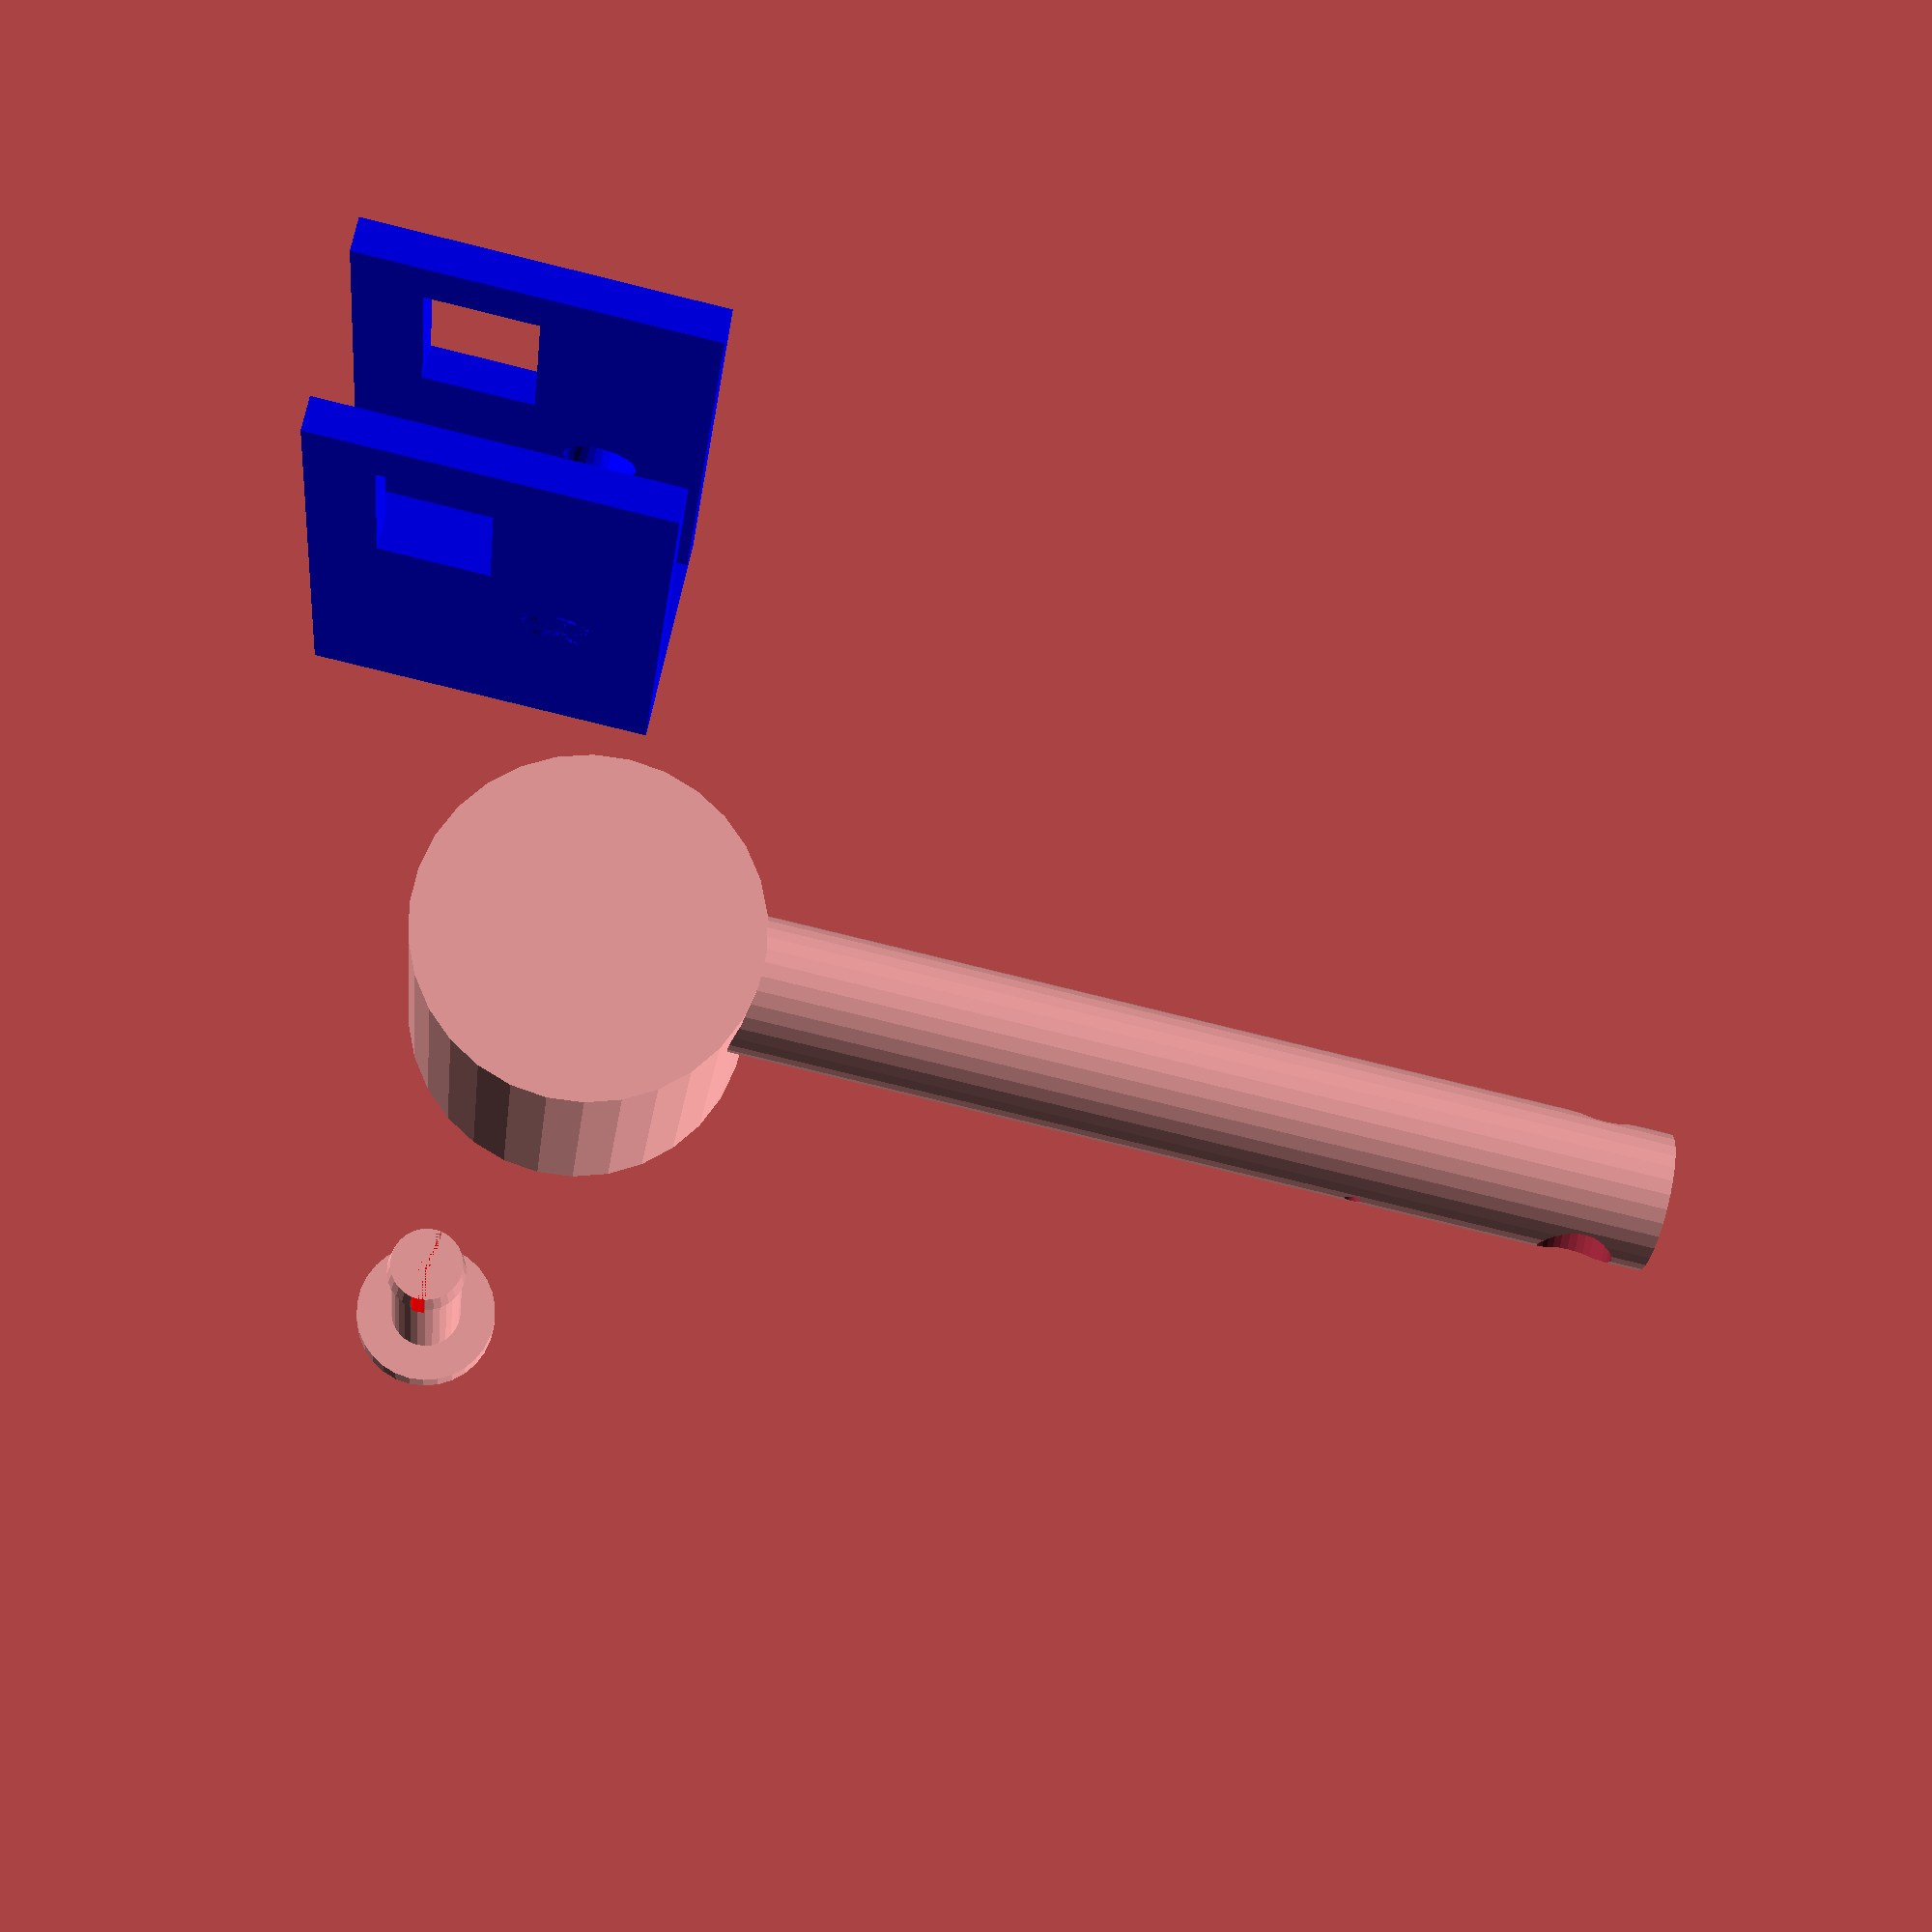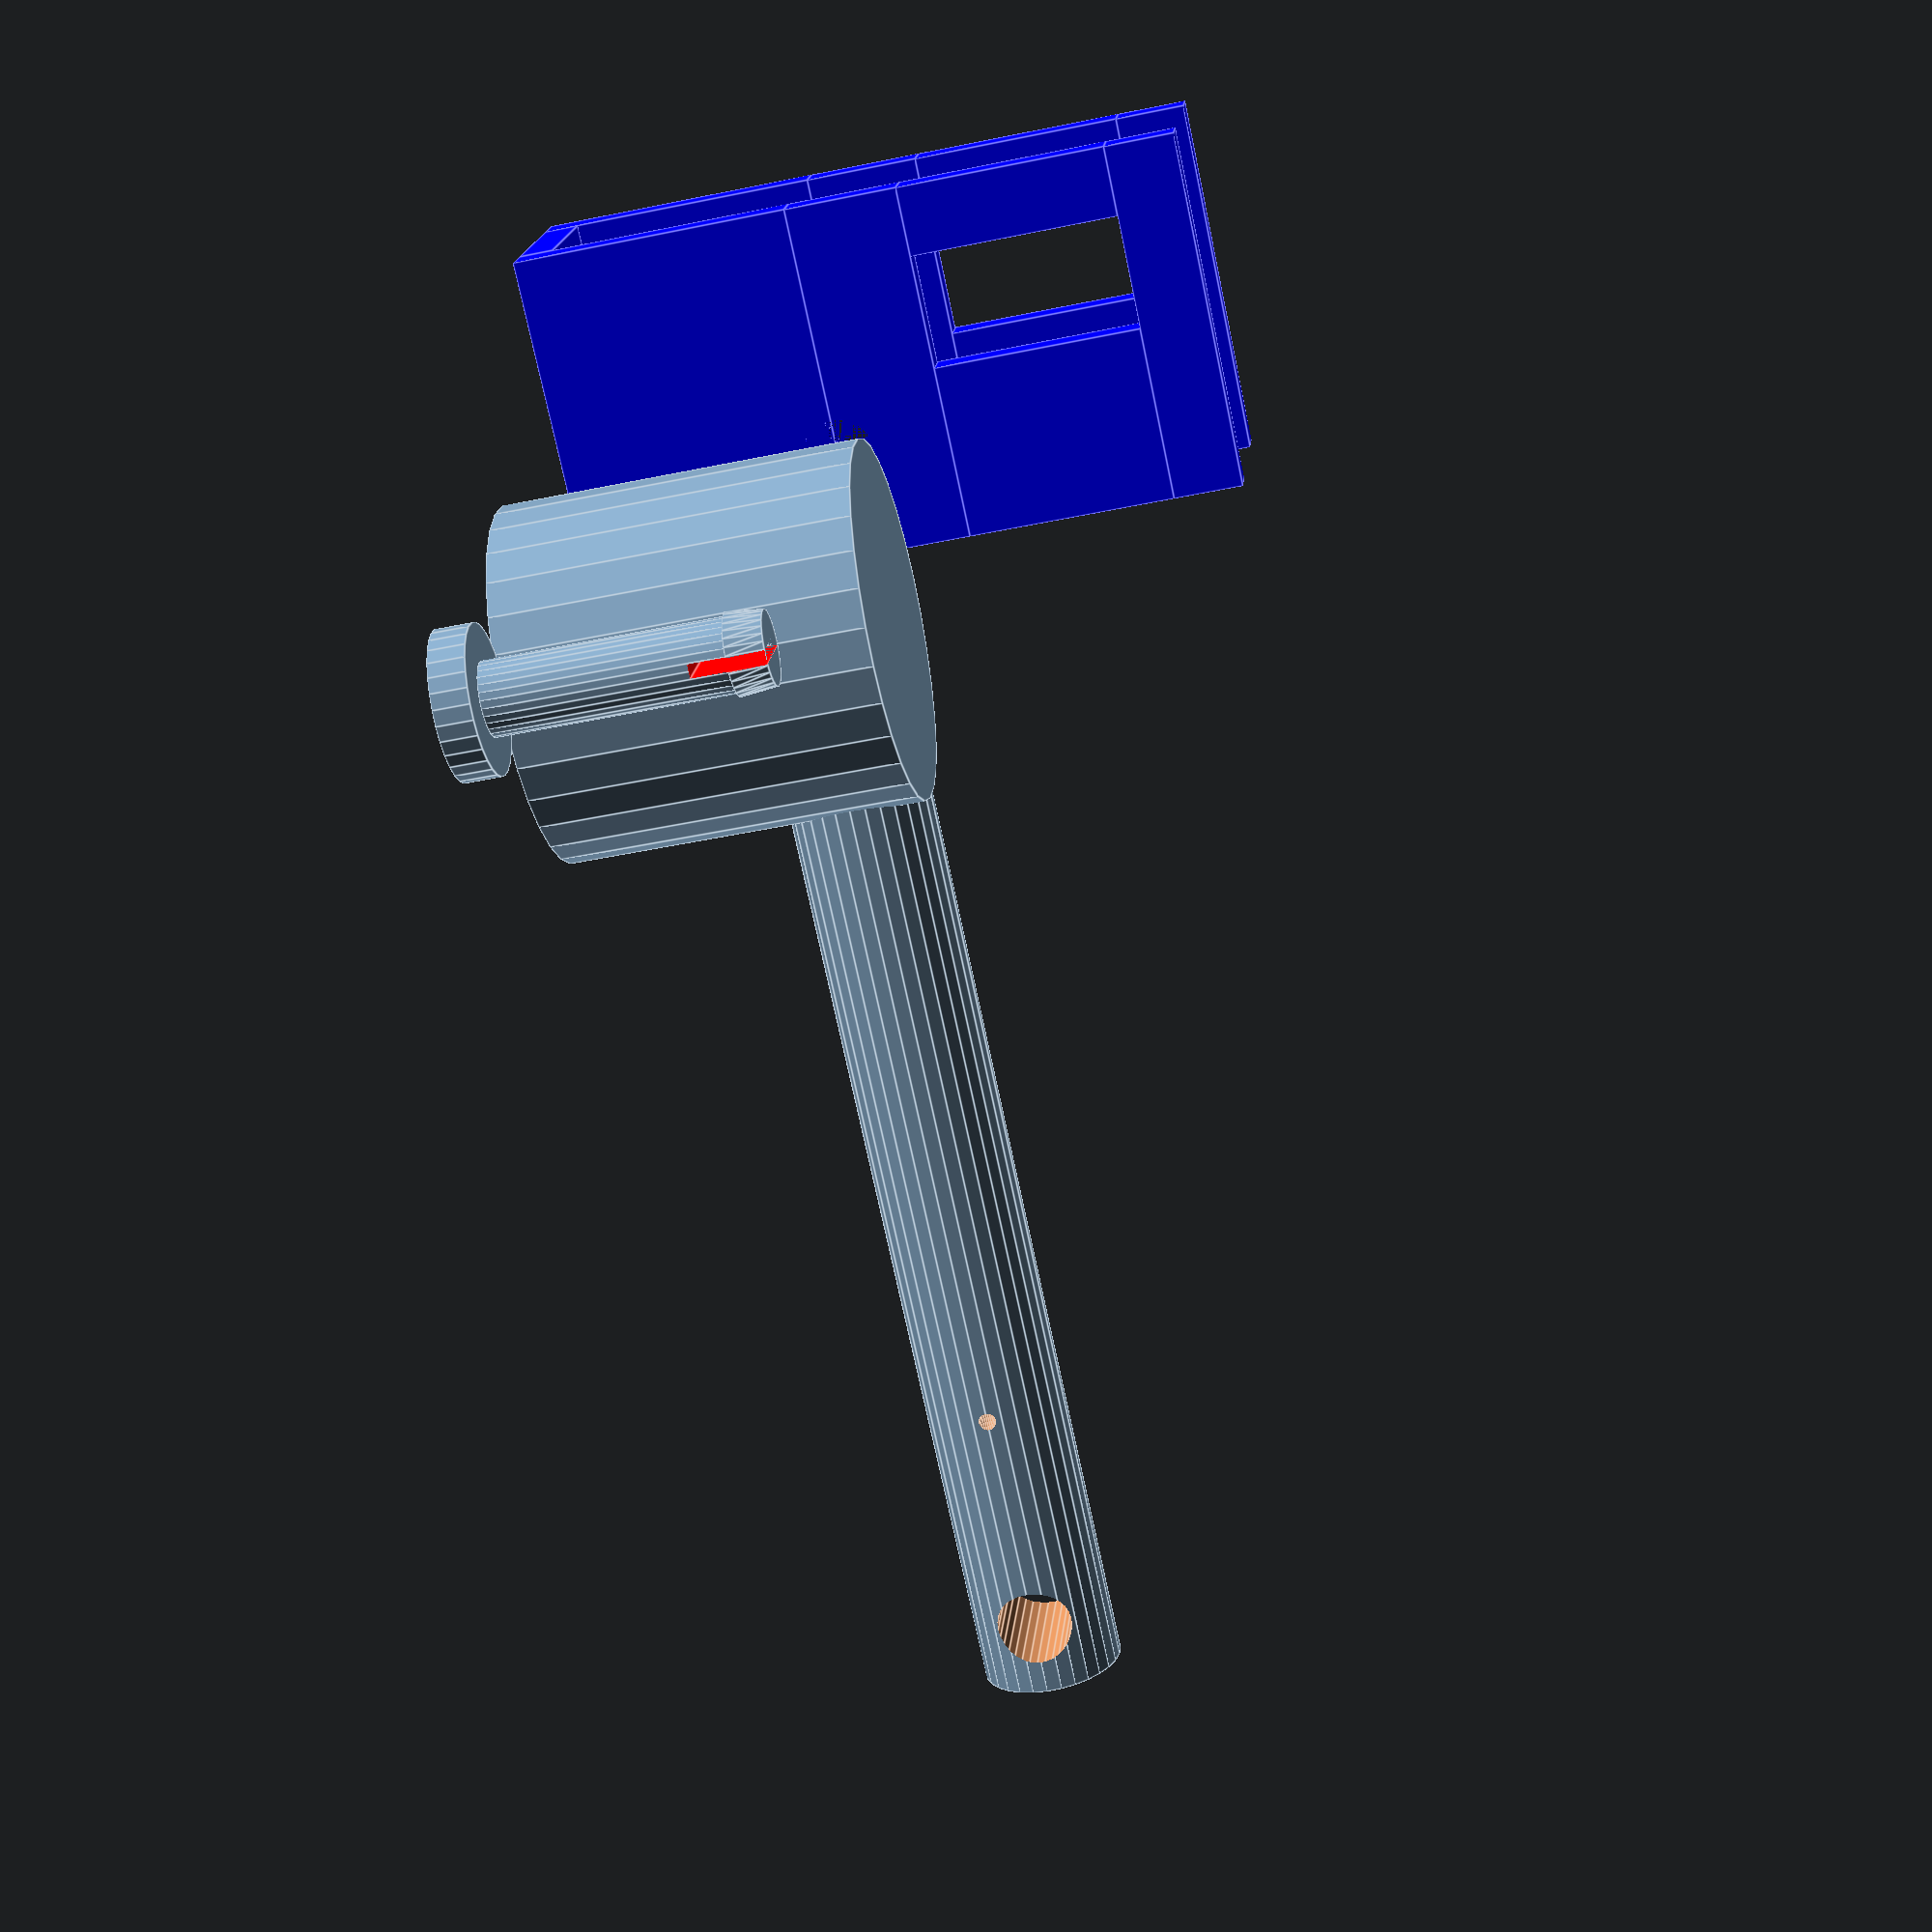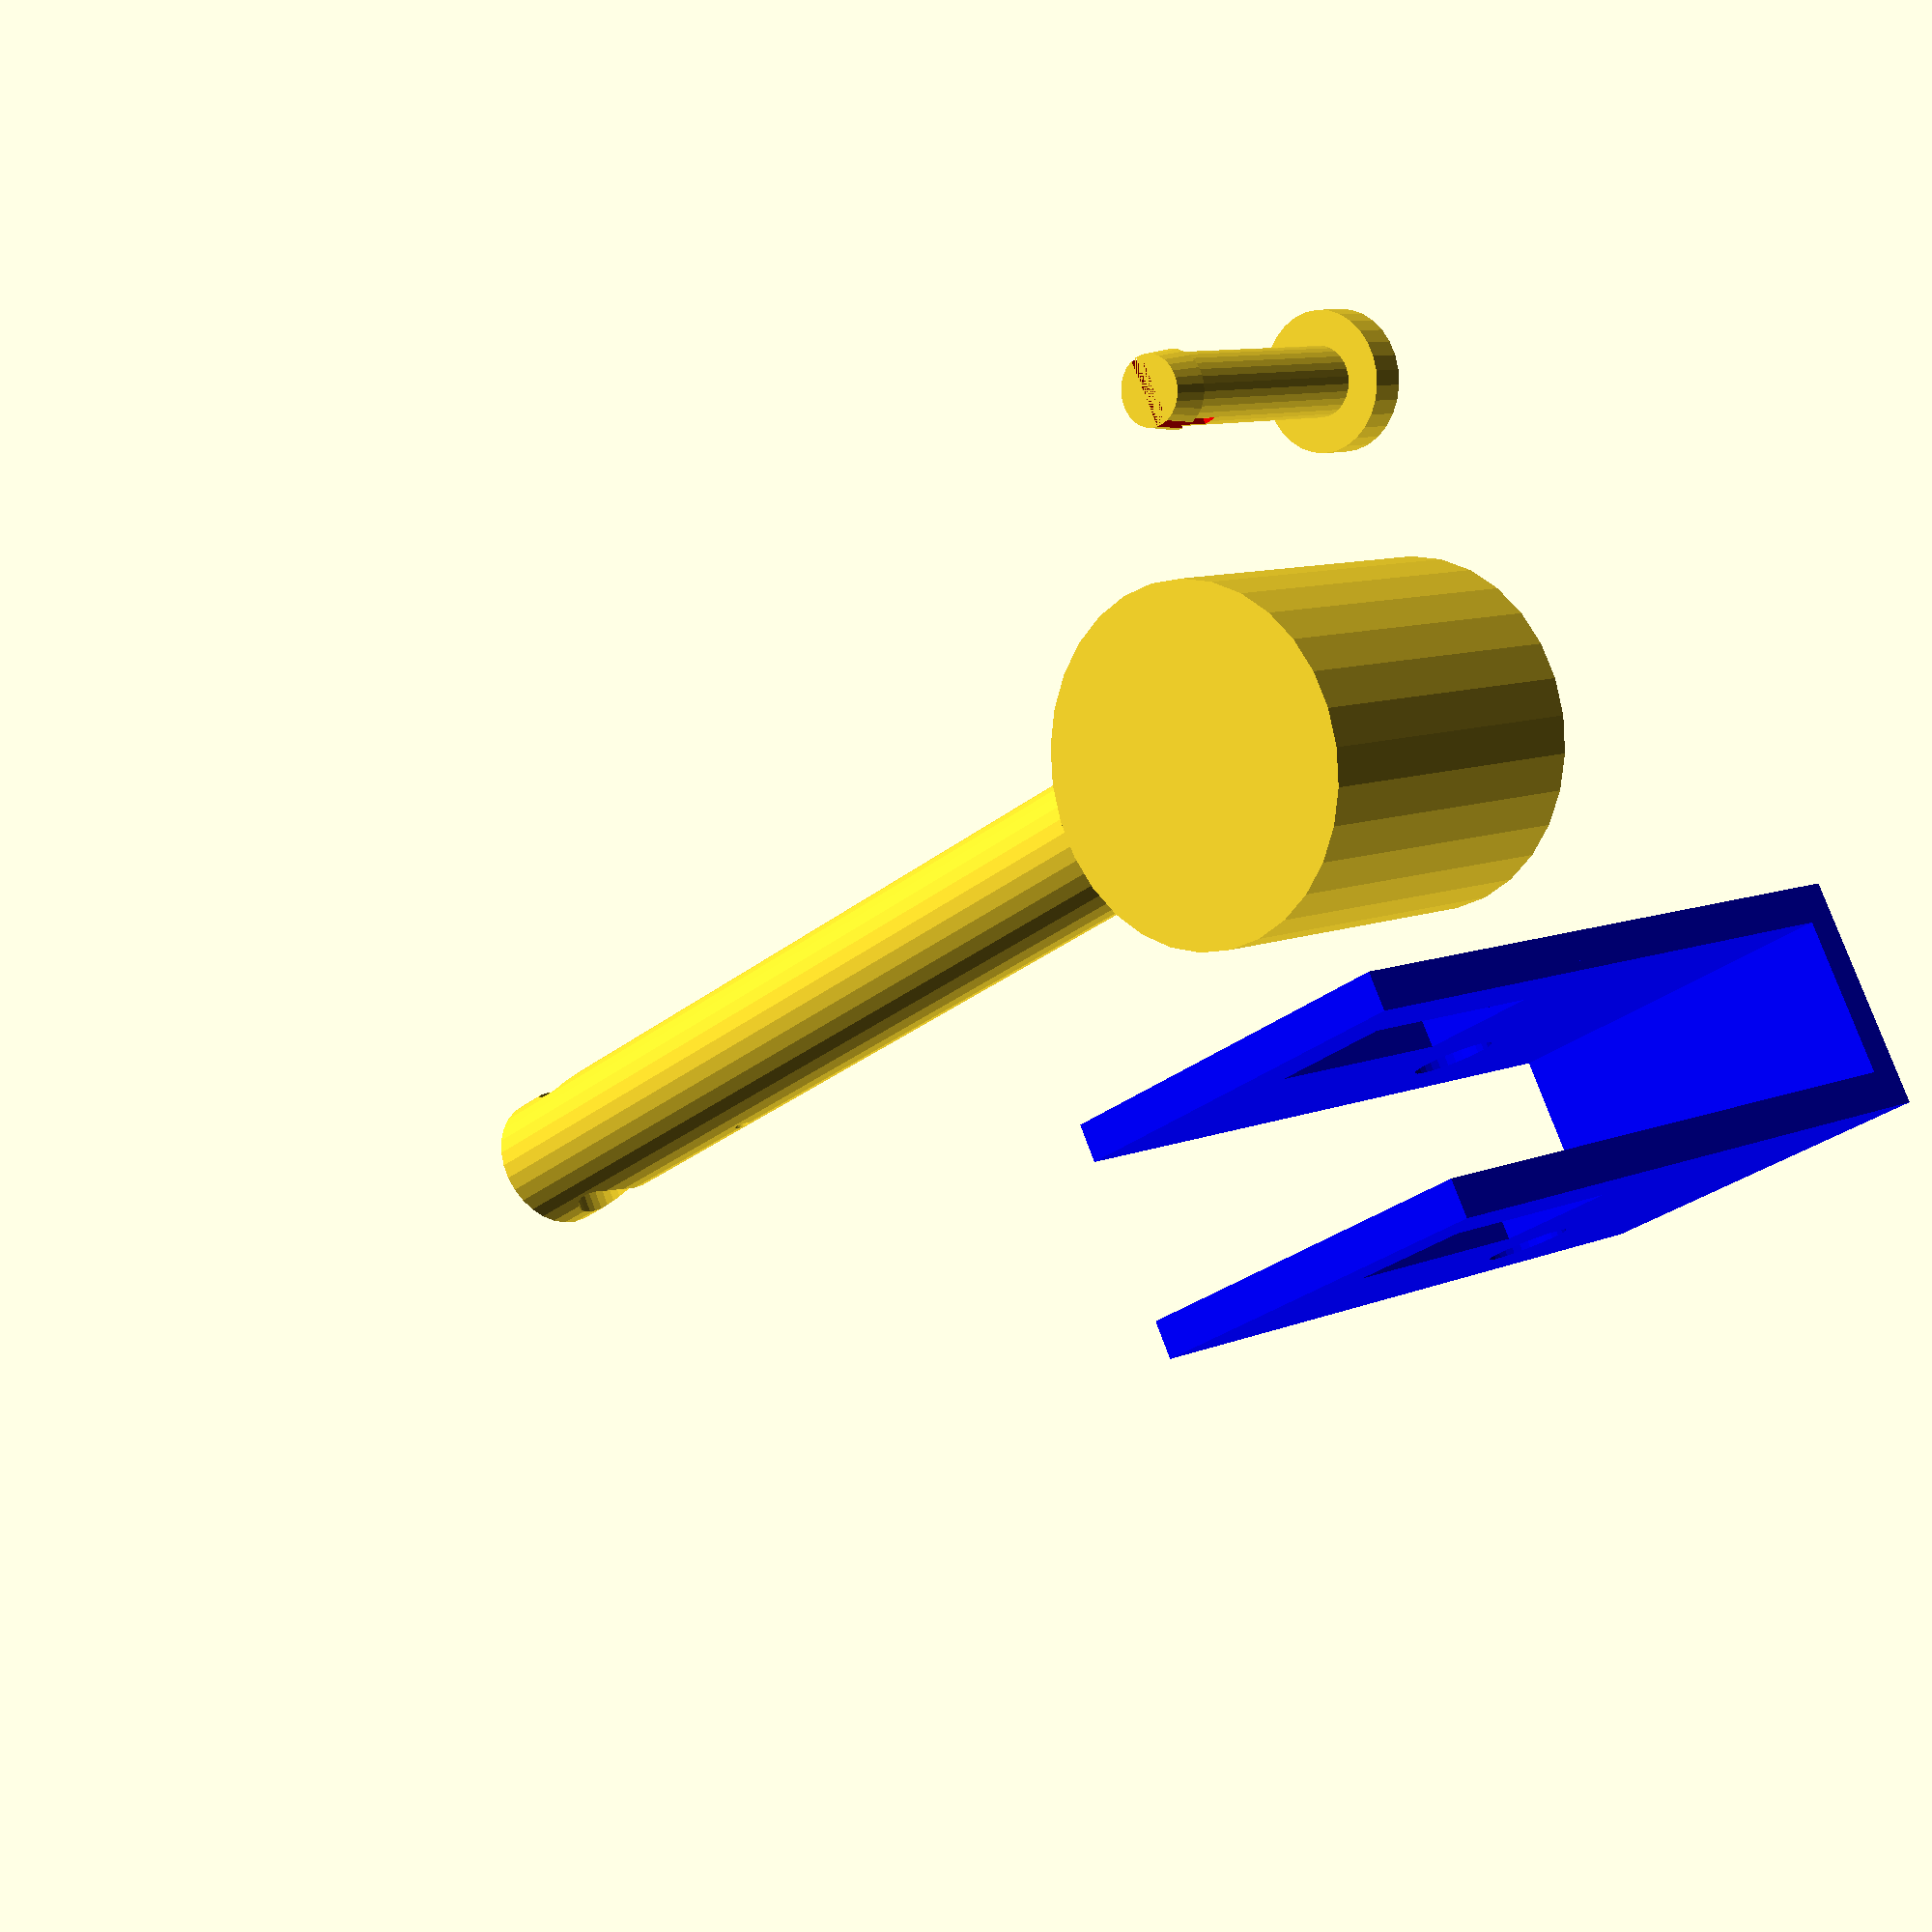
<openscad>
$fn=30;
handle_r = 8;
handle_l = 125;
head_r = 20;
head_l = 40;
pin_r = 4;
pin_rtol = 0.3;   // gap between pin and the hole
pin_ltol = 0.3;  // gap betwen the pin ends and the hinge
pin_head_r = pin_r * 2;
pin_head_l = 4;
hinge_t = 4;
hinge_tol = 0.5; // gap between the hinge and the handle
hinge_pin_y = pin_r*3;
servo_arm_l = 13;
drive_hole_r = 1;
barb_l = 4;
barb_r = 0.1;
slot_t = 1.5;
slot_l = barb_l + 4;



explode = 1;  //  set to 1 to print, 0 to see assembly

diff_tol = 1; // tolerance for diff operations

pin_l = handle_r*2 + hinge_tol*2 + hinge_t * 2 + pin_ltol*2;  // just the shaft part
pin_offset = pin_r * 2;
handle_z = head_l-handle_r;
pin_y = -handle_l + pin_offset;

servo_l = 24;
servo_w = 13;
servo_z = handle_z + handle_r + 5;
servo_y = hinge_pin_y + handle_r;
servo_oh = 8;

/***** hammer *****/
// head
cylinder( r = head_r, h = head_l);
// handle
difference() {
    // handle itself
    translate( [0, 0, handle_z ] )                             rotate( [90,0,0])  cylinder( r = handle_r, h = handle_l);
    // hold for pin
    translate( [-pin_l/2, pin_y, handle_z] )                   rotate( [0,90,0] ) cylinder( r=pin_r+pin_rtol, h=pin_l);
    // drive hole
    translate( [-pin_l/2, pin_y + servo_arm_l * 2, handle_z] ) rotate( [0,90,0] ) cylinder( r=drive_hole_r, h=pin_l);
    
}

/**** hinge ****/
hinge_w = handle_r*2 + hinge_tol * 2;  // inner
hinge_l = servo_y+servo_w+servo_oh;
hinge_y = pin_y - hinge_w /2 ;
color("blue") translate( [explode*head_r*3 - hinge_l/2, (1-explode) * hinge_y,0 ] ) {
    
    // base
                                                                             cube([hinge_w,hinge_l,hinge_t]);
    difference() {
        union() {
            translate( [hinge_w, 0,0])                                       cube( [hinge_t, hinge_l, handle_z] );
            translate( [-hinge_t, 0,0])                                      cube( [hinge_t, hinge_l, handle_z] );
            // sides
//            translate( [hinge_w, hinge_w/2, handle_z] )  rotate( [0,90,0])   cylinder( r=hinge_w/2, h=hinge_t);
//            translate( [-hinge_t, hinge_w/2, handle_z] ) rotate( [0,90,0])   cylinder( r=hinge_w/2, h=hinge_t);
            translate( [hinge_w, 0, handle_z] )                      cube( [hinge_t, hinge_l, servo_z - handle_z]);
            translate( [-hinge_t, 0, handle_z] )                     cube( [hinge_t, hinge_l, servo_z - handle_z]);
        }
        // hole for pin
        translate( [-hinge_t, hinge_pin_y, handle_z] )     rotate( [0,90,0])   cylinder( r=pin_r + pin_rtol, h=pin_l);
        
    }
    // servo_holder
    translate( [hinge_w,0,servo_z])                                             cube( [hinge_t, servo_y, servo_l] ) ;
    translate( [hinge_w,servo_y+servo_w,servo_z])                               cube( [hinge_t, servo_oh, servo_l] ) ;
    translate( [-hinge_t,0,servo_z])                                            cube( [hinge_t, servo_y, servo_l] ) ;
    translate( [-hinge_t,servo_y+servo_w,servo_z])                              cube( [hinge_t, servo_oh, servo_l] ) ;
    translate( [-hinge_t,0, servo_z + servo_l])                                 cube( [hinge_t, servo_y + servo_w + servo_oh, servo_oh] ) ;
    translate( [ hinge_w,0, servo_z + servo_l])                                 cube( [hinge_t, servo_y + servo_w + servo_oh, servo_oh] ) ;
   
}


/**** pin ****/
translate( [ -explode*head_r*2 + (1-explode) * -(pin_l/2 + pin_head_l ), (1-explode) * hinge_y + hinge_w/2, (1-explode)*handle_z] ) rotate( [0, 90*(1-explode), 0] )  {
    // pin head
    cylinder( r=pin_head_r, h=pin_head_l) sphere( r=0.5);
    difference() {
        union() {
            // pin shaft
            translate( [ 0,0, pin_head_l] ) cylinder( r=pin_r, h=pin_l) sphere( 0.5);
            // pin barb
            translate( [0,0,pin_head_l + pin_l] ) cylinder( r1=pin_r+barb_r+pin_rtol, r2=pin_r,h=barb_l );
        }
        // slot
        translate( [-pin_r-barb_r-pin_rtol,-slot_t/2, pin_l+pin_head_l+barb_l-slot_l]) color("red") cube( [pin_r*2+barb_r*2+pin_rtol*2, slot_t, slot_l] ) ;
    }
    
}



</openscad>
<views>
elev=14.3 azim=282.4 roll=353.7 proj=p view=solid
elev=227.5 azim=114.8 roll=256.9 proj=p view=edges
elev=170.6 azim=241.5 roll=137.4 proj=p view=solid
</views>
